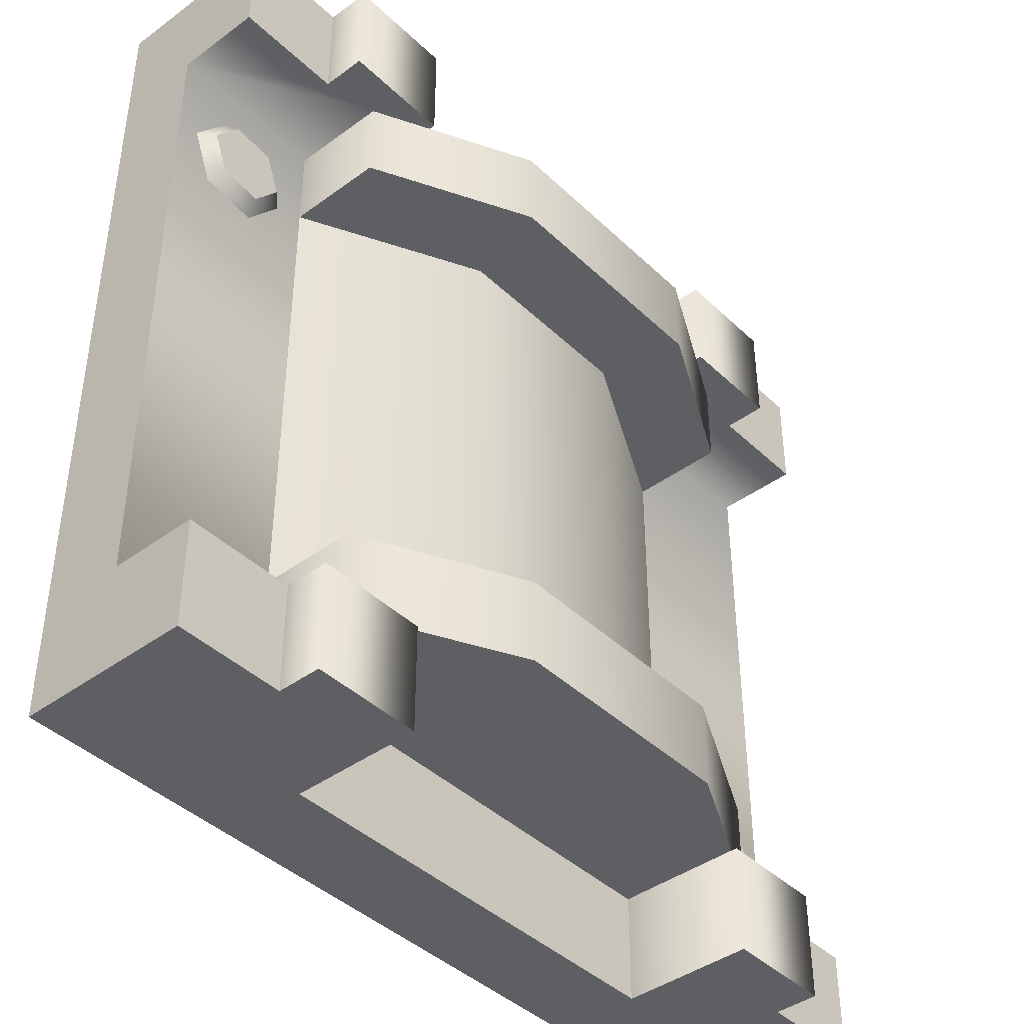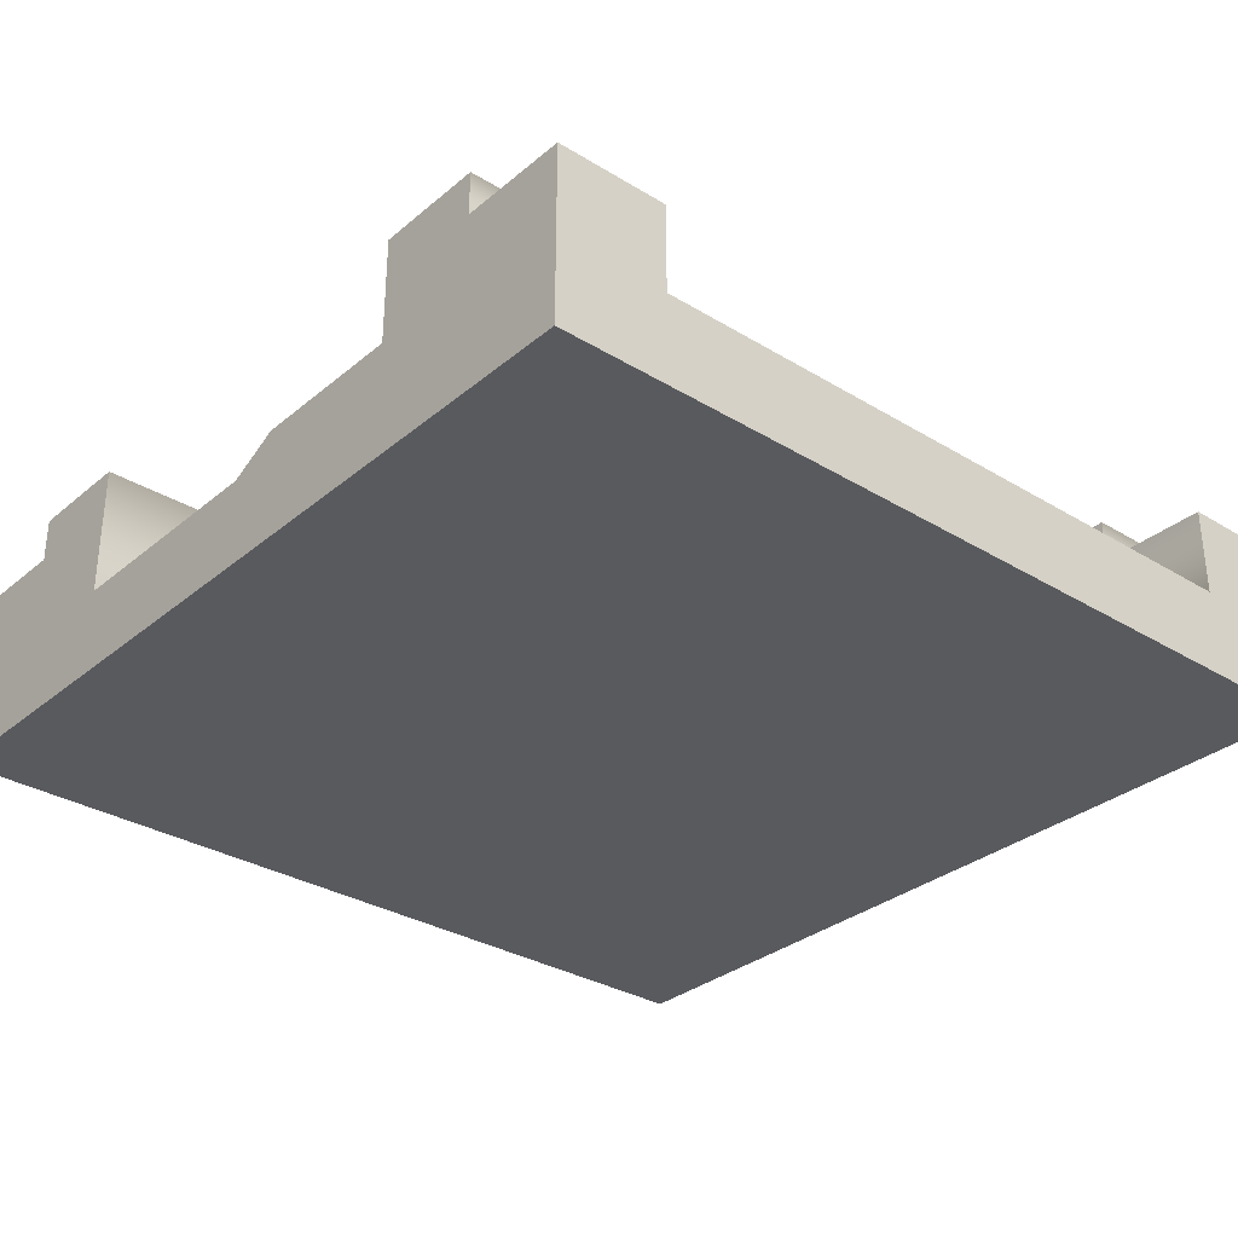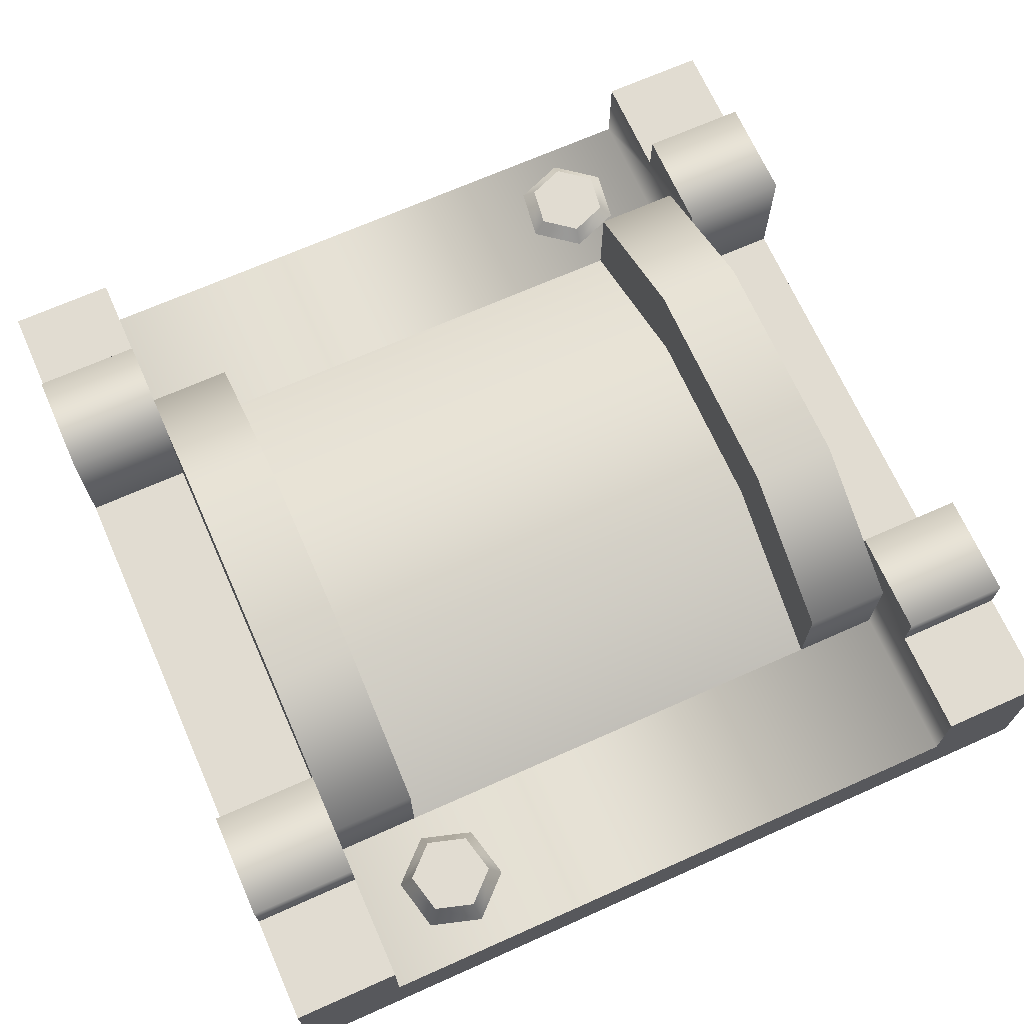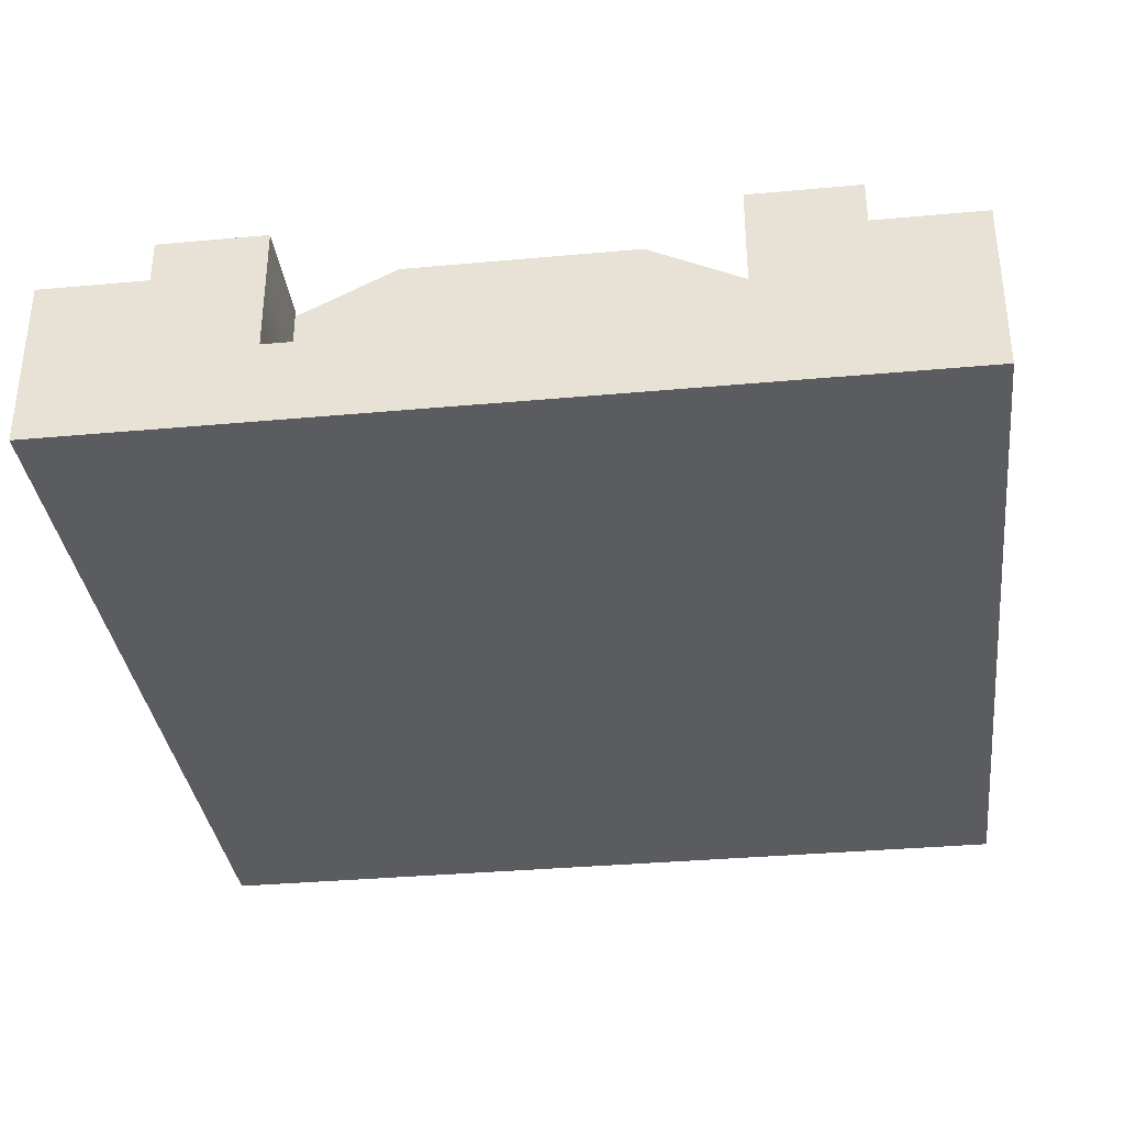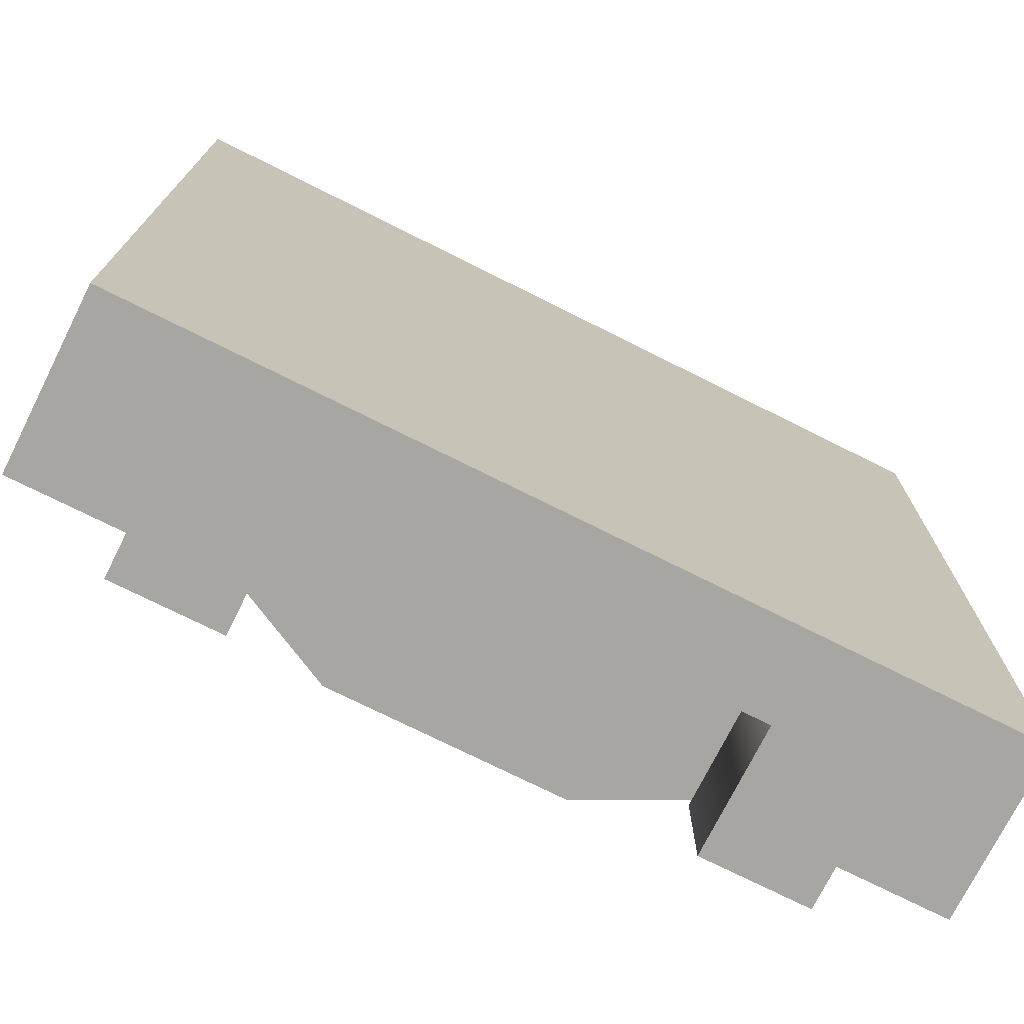
<metadata>
{"format":"obj","ext":"obj","renderer":"f3d","projection":"perspective","resolution":1024,"background":"white","views":[{"elev":-41.9,"azim":131.4,"up":"+Z"},{"elev":-31.6,"azim":-130.7,"up":"+Y"},{"elev":69.1,"azim":-114.0,"up":"+Y"},{"elev":-34.5,"azim":7.0,"up":"+Y"},{"elev":-74.0,"azim":-26.6,"up":"+Z"}]}
</metadata>
<code>
g tile-river-bridge
v 0.5 0 0.5 1 1 1
v 0.5 0 -0.5 1 1 1
v -0.5 0 0.5 1 1 1
v -0.5 0 -0.5 1 1 1
v -0.5 0.2 0.5 1 1 1
v -0.5 0.2 0.375 1 1 1
v -0.5 0.1 0.375 1 1 1
v -0.5 0.1 -0.375 1 1 1
v -0.5 0.2 -0.5 1 1 1
v -0.5 0.2 -0.375 1 1 1
v 0.375 0.25 -0.5 1 1 1
v 0.25 0.25 -0.5 1 1 1
v 0.375 0.2 -0.5 1 1 1
v 0.25 0.1 -0.5 1 1 1
v 0.5 0.2 -0.5 1 1 1
v -0.25 0.1 -0.5 1 1 1
v -0.375 0.2 -0.5 1 1 1
v -0.25 0.25 -0.5 1 1 1
v -0.375 0.25 -0.5 1 1 1
v -0.375 0.25 0.5 1 1 1
v -0.25 0.25 0.5 1 1 1
v -0.375 0.2 0.5 1 1 1
v -0.25 0.1 0.5 1 1 1
v 0.25 0.1 0.5 1 1 1
v 0.5 0.2 0.5 1 1 1
v 0.375 0.2 0.5 1 1 1
v 0.25 0.25 0.5 1 1 1
v 0.375 0.25 0.5 1 1 1
v 0.5 0.2 0.375 1 1 1
v 0.5 0.1 0.375 1 1 1
v 0.5 0.1 -0.375 1 1 1
v 0.5 0.2 -0.375 1 1 1
v -0.375 0.2 0.375 1 1 1
v -0.375 0.2 -0.375 1 1 1
v 0.375 0.2 0.375 1 1 1
v 0.375 0.2 -0.375 1 1 1
v 0.25 0.1 -0.375 1 1 1
v 0.25 0.1 0.375 1 1 1
v -0.25 0.1 -0.375 1 1 1
v -0.25 0.1 0.375 1 1 1
v -0.25 0.25 0.375 1 1 1
v 0.375 0.25 0.375 1 1 1
v 0.375 0.25 -0.375 1 1 1
v 0.25 0.25 -0.375 1 1 1
v -0.375 0.25 0.375 1 1 1
v 0.25 0.25 0.375 1 1 1
v -0.25 0.25 -0.375 1 1 1
v -0.375 0.25 -0.375 1 1 1
v -0.4488 0.132 -0.2518 1 1 1
v -0.4349 0.132 -0.2977 1 1 1
v -0.416 0.132 -0.2169 1 1 1
v -0.3693 0.132 -0.2278 1 1 1
v -0.3883 0.132 -0.3087 1 1 1
v -0.3555 0.132 -0.2737 1 1 1
v -0.4643 0.1 -0.2482 1 1 1
v -0.4459 0.1 -0.3094 1 1 1
v -0.3584 0.1 -0.2162 1 1 1
v -0.3399 0.1 -0.2774 1 1 1
v -0.4206 0.1 -0.2016 1 1 1
v -0.3836 0.1 -0.3239 1 1 1
v 0.4287 0.116 0.3131 1 1 1
v 0.3813 0.116 0.3061 1 1 1
v 0.4585 0.116 0.2756 1 1 1
v 0.4409 0.116 0.231 1 1 1
v 0.3637 0.116 0.2615 1 1 1
v 0.3935 0.116 0.224 1 1 1
v 0.4346 0.1 0.328 1 1 1
v 0.3714 0.1 0.3186 1 1 1
v 0.4508 0.1 0.2185 1 1 1
v 0.3876 0.1 0.2091 1 1 1
v 0.4743 0.1 0.278 1 1 1
v 0.3479 0.1 0.2592 1 1 1
v -0.3125 0.1 0.375 1 1 1
v -0.3125 0.2118 0.375 1 1 1
v 0.3125 0.1 0.375 1 1 1
v 0.3125 0.2118 0.375 1 1 1
v 0.1361 0.3 0.375 1 1 1
v -0.1361 0.3 0.375 1 1 1
v -0.3125 0.1 0.275 1 1 1
v 0.3125 0.1 0.275 1 1 1
v -0.3125 0.2118 0.275 1 1 1
v 0.3125 0.2118 0.275 1 1 1
v 0.1361 0.3 0.275 1 1 1
v -0.1361 0.3 0.275 1 1 1
v 0.1125 0.2 -0.275 1 1 1
v 0.1125 0.2 0.275 1 1 1
v -0.1125 0.2 -0.275 1 1 1
v -0.1125 0.2 0.275 1 1 1
v -0.3125 0.1 -0.275 1 1 1
v 0.3125 0.1 -0.275 1 1 1
v 0.3125 0.1 0.275 1 1 1
v -0.3125 0.1 0.275 1 1 1
v -0.3125 0.1 -0.275 1 1 1
v -0.3125 0.2118 -0.275 1 1 1
v 0.3125 0.1 -0.275 1 1 1
v 0.3125 0.2118 -0.275 1 1 1
v 0.1361 0.3 -0.275 1 1 1
v -0.1361 0.3 -0.275 1 1 1
v -0.3125 0.1 -0.375 1 1 1
v 0.3125 0.1 -0.375 1 1 1
v -0.3125 0.2118 -0.375 1 1 1
v 0.3125 0.2118 -0.375 1 1 1
v 0.1361 0.3 -0.375 1 1 1
v -0.1361 0.3 -0.375 1 1 1
f 3 2 1
f 2 3 4
f 1 2 3
f 4 3 2
f 6 3 5
f 7 3 6
f 8 3 7
f 8 4 3
f 4 8 9
f 10 9 8
f 5 3 6
f 6 3 7
f 7 3 8
f 3 4 8
f 9 8 4
f 8 9 10
f 13 12 11
f 12 13 14
f 15 14 13
f 2 14 15
f 14 2 16
f 4 16 2
f 16 4 9
f 16 9 17
f 16 17 18
f 18 17 19
f 11 12 13
f 14 13 12
f 13 14 15
f 15 14 2
f 16 2 14
f 2 16 4
f 9 4 16
f 17 9 16
f 18 17 16
f 19 17 18
f 22 21 20
f 21 22 23
f 5 23 22
f 3 23 5
f 23 3 24
f 1 24 3
f 24 1 25
f 24 25 26
f 24 26 27
f 27 26 28
f 20 21 22
f 23 22 21
f 22 23 5
f 5 23 3
f 24 3 23
f 3 24 1
f 25 1 24
f 26 25 24
f 27 26 24
f 28 26 27
f 25 30 29
f 1 30 25
f 1 31 30
f 2 31 1
f 2 32 31
f 32 2 15
f 29 30 25
f 25 30 1
f 30 31 1
f 1 31 2
f 31 32 2
f 15 2 32
f 6 22 33
f 22 6 5
f 33 22 6
f 5 6 22
f 9 34 17
f 34 9 10
f 17 34 9
f 10 9 34
f 35 25 29
f 25 35 26
f 29 25 35
f 26 35 25
f 15 36 32
f 36 15 13
f 32 36 15
f 13 15 36
f 14 38 37
f 38 14 24
f 24 14 16
f 24 16 23
f 23 16 39
f 23 39 40
f 37 38 14
f 24 14 38
f 16 14 24
f 23 16 24
f 39 16 23
f 40 39 23
f 21 40 41
f 40 21 23
f 41 40 21
f 23 21 40
f 28 35 42
f 35 28 26
f 42 35 28
f 26 28 35
f 12 43 11
f 43 12 44
f 11 43 12
f 44 12 43
f 45 21 41
f 21 45 20
f 41 21 45
f 20 45 21
f 46 28 42
f 28 46 27
f 42 28 46
f 27 46 28
f 37 12 14
f 12 37 44
f 14 12 37
f 44 37 12
f 24 46 38
f 46 24 27
f 38 46 24
f 27 24 46
f 43 13 11
f 13 43 36
f 11 13 43
f 36 43 13
f 22 45 33
f 45 22 20
f 33 45 22
f 20 22 45
f 19 47 18
f 47 19 48
f 18 47 19
f 48 19 47
f 47 16 18
f 16 47 39
f 18 16 47
f 39 47 16
f 34 19 17
f 19 34 48
f 17 19 34
f 48 34 19
f 46 30 38
f 30 46 35
f 35 46 42
f 29 30 35
f 38 30 46
f 35 46 30
f 35 30 29
f 42 46 35
f 37 30 31
f 30 37 38
f 31 30 37
f 38 37 30
f 32 37 31
f 37 32 36
f 37 36 44
f 44 36 43
f 31 37 32
f 36 32 37
f 44 36 37
f 43 36 44
f 47 8 39
f 8 47 34
f 34 47 48
f 10 8 34
f 39 8 47
f 34 47 8
f 34 8 10
f 48 47 34
f 8 40 39
f 40 8 7
f 39 40 8
f 7 8 40
f 6 40 7
f 40 6 33
f 40 33 41
f 41 33 45
f 7 40 6
f 33 6 40
f 41 33 40
f 45 33 41
f 51 50 49
f 50 51 52
f 50 52 53
f 53 52 54
f 49 50 51
f 52 51 50
f 53 52 50
f 54 52 53
f 50 55 49
f 55 50 56
f 49 55 50
f 56 50 55
f 58 52 57
f 52 58 54
f 57 52 58
f 54 58 52
f 51 55 59
f 55 51 49
f 59 55 51
f 49 51 55
f 60 54 58
f 54 60 53
f 58 54 60
f 53 60 54
f 50 60 56
f 60 50 53
f 56 60 50
f 53 50 60
f 52 59 57
f 59 52 51
f 57 59 52
f 51 52 59
f 63 62 61
f 62 63 64
f 62 64 65
f 65 64 66
f 61 62 63
f 64 63 62
f 65 64 62
f 66 64 65
f 62 67 61
f 67 62 68
f 61 67 62
f 68 62 67
f 70 64 69
f 64 70 66
f 69 64 70
f 66 70 64
f 63 67 71
f 67 63 61
f 71 67 63
f 61 63 67
f 72 66 70
f 66 72 65
f 70 66 72
f 65 72 66
f 62 72 68
f 72 62 65
f 68 72 62
f 65 62 72
f 64 71 69
f 71 64 63
f 69 71 64
f 63 64 71
f 75 74 73
f 74 75 76
f 74 76 77
f 74 77 78
f 73 74 75
f 76 75 74
f 77 76 74
f 78 77 74
f 81 80 79
f 80 81 82
f 82 81 83
f 83 81 84
f 79 80 81
f 82 81 80
f 83 81 82
f 84 81 83
f 73 81 79
f 81 73 74
f 79 81 73
f 74 73 81
f 81 78 84
f 78 81 74
f 84 78 81
f 74 81 78
f 84 77 83
f 77 84 78
f 83 77 84
f 78 84 77
f 83 76 82
f 76 83 77
f 82 76 83
f 77 83 76
f 76 80 82
f 80 76 75
f 82 80 76
f 75 76 80
f 87 86 85
f 86 87 88
f 85 86 87
f 88 87 86
f 87 90 89
f 90 87 85
f 89 90 87
f 85 87 90
f 86 92 91
f 92 86 88
f 91 92 86
f 88 86 92
f 85 91 90
f 91 85 86
f 90 91 85
f 86 85 91
f 89 88 87
f 88 89 92
f 87 88 89
f 92 89 88
f 95 94 93
f 94 95 96
f 94 96 97
f 94 97 98
f 93 94 95
f 96 95 94
f 97 96 94
f 98 97 94
f 101 100 99
f 100 101 102
f 102 101 103
f 103 101 104
f 99 100 101
f 102 101 100
f 103 101 102
f 104 101 103
f 93 101 99
f 101 93 94
f 99 101 93
f 94 93 101
f 101 98 104
f 98 101 94
f 104 98 101
f 94 101 98
f 104 97 103
f 97 104 98
f 103 97 104
f 98 104 97
f 103 96 102
f 96 103 97
f 102 96 103
f 97 103 96
f 96 100 102
f 100 96 95
f 102 100 96
f 95 96 100
g tile-river-bridge
f 3 2 1
f 2 3 4
f 1 2 3
f 4 3 2
f 6 3 5
f 7 3 6
f 8 3 7
f 8 4 3
f 4 8 9
f 10 9 8
f 5 3 6
f 6 3 7
f 7 3 8
f 3 4 8
f 9 8 4
f 8 9 10
f 13 12 11
f 12 13 14
f 15 14 13
f 2 14 15
f 14 2 16
f 4 16 2
f 16 4 9
f 16 9 17
f 16 17 18
f 18 17 19
f 11 12 13
f 14 13 12
f 13 14 15
f 15 14 2
f 16 2 14
f 2 16 4
f 9 4 16
f 17 9 16
f 18 17 16
f 19 17 18
f 22 21 20
f 21 22 23
f 5 23 22
f 3 23 5
f 23 3 24
f 1 24 3
f 24 1 25
f 24 25 26
f 24 26 27
f 27 26 28
f 20 21 22
f 23 22 21
f 22 23 5
f 5 23 3
f 24 3 23
f 3 24 1
f 25 1 24
f 26 25 24
f 27 26 24
f 28 26 27
f 25 30 29
f 1 30 25
f 1 31 30
f 2 31 1
f 2 32 31
f 32 2 15
f 29 30 25
f 25 30 1
f 30 31 1
f 1 31 2
f 31 32 2
f 15 2 32
f 6 22 33
f 22 6 5
f 33 22 6
f 5 6 22
f 9 34 17
f 34 9 10
f 17 34 9
f 10 9 34
f 35 25 29
f 25 35 26
f 29 25 35
f 26 35 25
f 15 36 32
f 36 15 13
f 32 36 15
f 13 15 36
f 14 38 37
f 38 14 24
f 24 14 16
f 24 16 23
f 23 16 39
f 23 39 40
f 37 38 14
f 24 14 38
f 16 14 24
f 23 16 24
f 39 16 23
f 40 39 23
f 21 40 41
f 40 21 23
f 41 40 21
f 23 21 40
f 28 35 42
f 35 28 26
f 42 35 28
f 26 28 35
f 12 43 11
f 43 12 44
f 11 43 12
f 44 12 43
f 45 21 41
f 21 45 20
f 41 21 45
f 20 45 21
f 46 28 42
f 28 46 27
f 42 28 46
f 27 46 28
f 37 12 14
f 12 37 44
f 14 12 37
f 44 37 12
f 24 46 38
f 46 24 27
f 38 46 24
f 27 24 46
f 43 13 11
f 13 43 36
f 11 13 43
f 36 43 13
f 22 45 33
f 45 22 20
f 33 45 22
f 20 22 45
f 19 47 18
f 47 19 48
f 18 47 19
f 48 19 47
f 47 16 18
f 16 47 39
f 18 16 47
f 39 47 16
f 34 19 17
f 19 34 48
f 17 19 34
f 48 34 19
f 46 30 38
f 30 46 35
f 35 46 42
f 29 30 35
f 38 30 46
f 35 46 30
f 35 30 29
f 42 46 35
f 37 30 31
f 30 37 38
f 31 30 37
f 38 37 30
f 32 37 31
f 37 32 36
f 37 36 44
f 44 36 43
f 31 37 32
f 36 32 37
f 44 36 37
f 43 36 44
f 47 8 39
f 8 47 34
f 34 47 48
f 10 8 34
f 39 8 47
f 34 47 8
f 34 8 10
f 48 47 34
f 8 40 39
f 40 8 7
f 39 40 8
f 7 8 40
f 6 40 7
f 40 6 33
f 40 33 41
f 41 33 45
f 7 40 6
f 33 6 40
f 41 33 40
f 45 33 41
f 51 50 49
f 50 51 52
f 50 52 53
f 53 52 54
f 49 50 51
f 52 51 50
f 53 52 50
f 54 52 53
f 50 55 49
f 55 50 56
f 49 55 50
f 56 50 55
f 58 52 57
f 52 58 54
f 57 52 58
f 54 58 52
f 51 55 59
f 55 51 49
f 59 55 51
f 49 51 55
f 60 54 58
f 54 60 53
f 58 54 60
f 53 60 54
f 50 60 56
f 60 50 53
f 56 60 50
f 53 50 60
f 52 59 57
f 59 52 51
f 57 59 52
f 51 52 59
f 63 62 61
f 62 63 64
f 62 64 65
f 65 64 66
f 61 62 63
f 64 63 62
f 65 64 62
f 66 64 65
f 62 67 61
f 67 62 68
f 61 67 62
f 68 62 67
f 70 64 69
f 64 70 66
f 69 64 70
f 66 70 64
f 63 67 71
f 67 63 61
f 71 67 63
f 61 63 67
f 72 66 70
f 66 72 65
f 70 66 72
f 65 72 66
f 62 72 68
f 72 62 65
f 68 72 62
f 65 62 72
f 64 71 69
f 71 64 63
f 69 71 64
f 63 64 71
f 75 74 73
f 74 75 76
f 74 76 77
f 74 77 78
f 73 74 75
f 76 75 74
f 77 76 74
f 78 77 74
f 81 80 79
f 80 81 82
f 82 81 83
f 83 81 84
f 79 80 81
f 82 81 80
f 83 81 82
f 84 81 83
f 73 81 79
f 81 73 74
f 79 81 73
f 74 73 81
f 81 78 84
f 78 81 74
f 84 78 81
f 74 81 78
f 84 77 83
f 77 84 78
f 83 77 84
f 78 84 77
f 83 76 82
f 76 83 77
f 82 76 83
f 77 83 76
f 76 80 82
f 80 76 75
f 82 80 76
f 75 76 80
f 87 86 85
f 86 87 88
f 85 86 87
f 88 87 86
f 87 90 89
f 90 87 85
f 89 90 87
f 85 87 90
f 86 92 91
f 92 86 88
f 91 92 86
f 88 86 92
f 85 91 90
f 91 85 86
f 90 91 85
f 86 85 91
f 89 88 87
f 88 89 92
f 87 88 89
f 92 89 88
f 95 94 93
f 94 95 96
f 94 96 97
f 94 97 98
f 93 94 95
f 96 95 94
f 97 96 94
f 98 97 94
f 101 100 99
f 100 101 102
f 102 101 103
f 103 101 104
f 99 100 101
f 102 101 100
f 103 101 102
f 104 101 103
f 93 101 99
f 101 93 94
f 99 101 93
f 94 93 101
f 101 98 104
f 98 101 94
f 104 98 101
f 94 101 98
f 104 97 103
f 97 104 98
f 103 97 104
f 98 104 97
f 103 96 102
f 96 103 97
f 102 96 103
f 97 103 96
f 96 100 102
f 100 96 95
f 102 100 96
f 95 96 100

</code>
